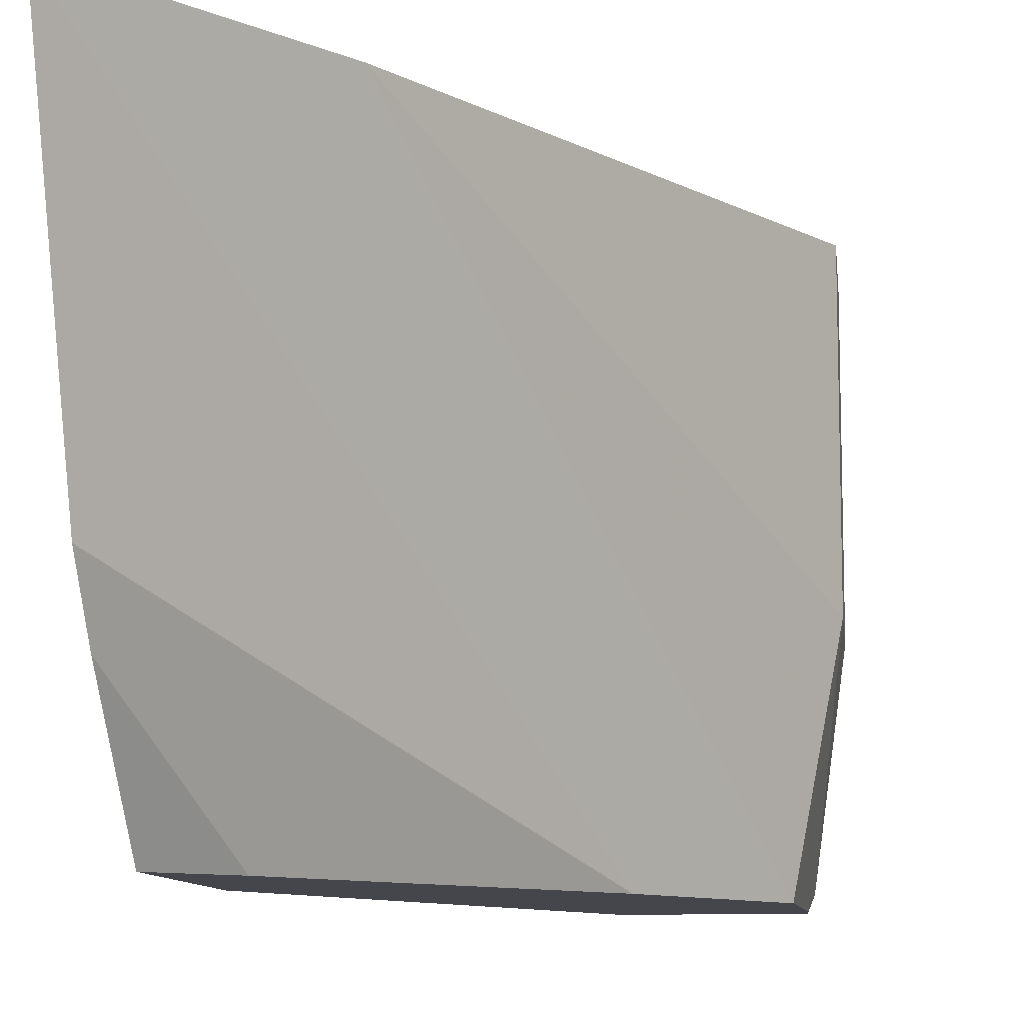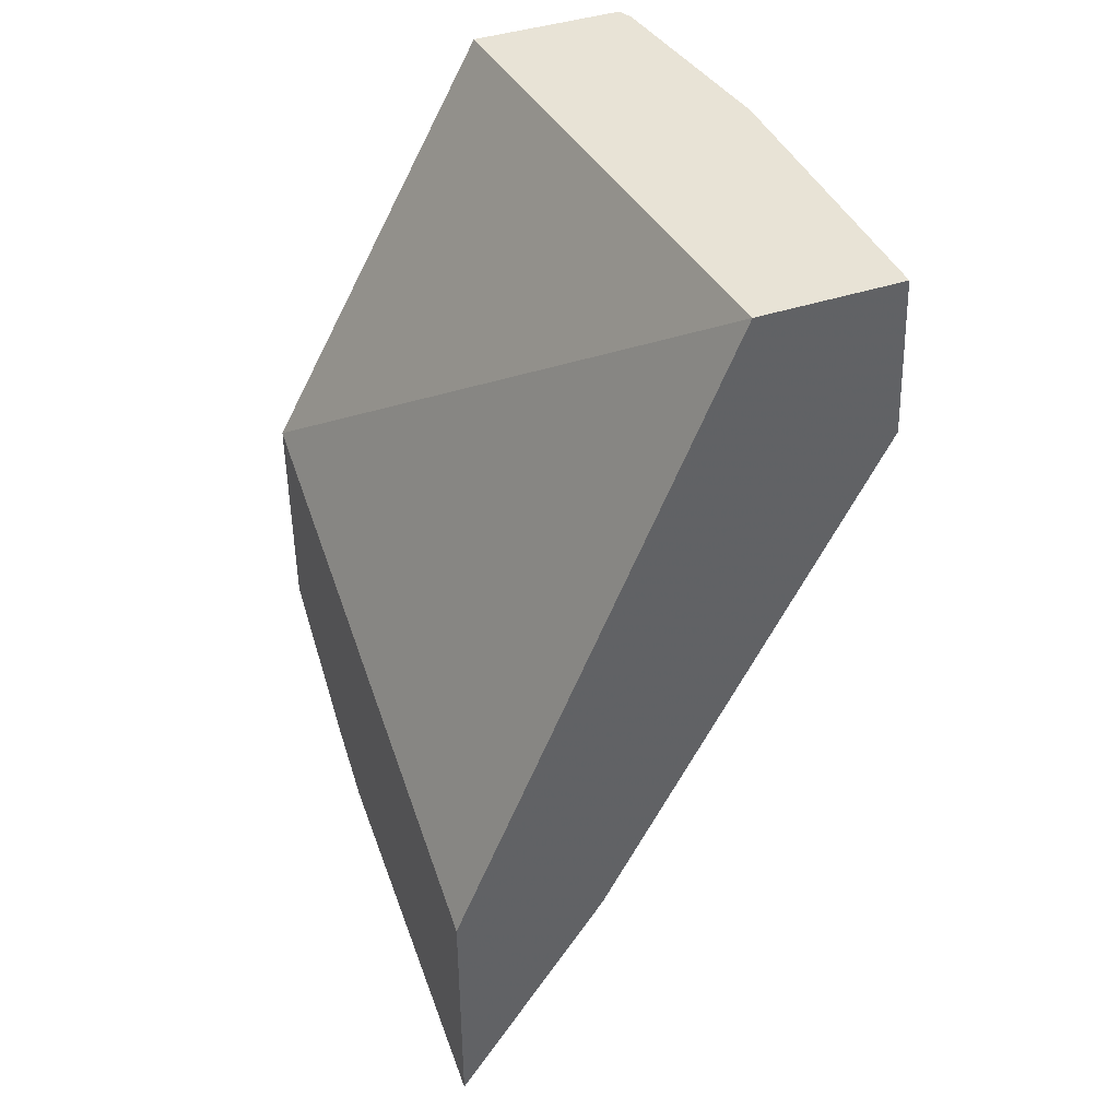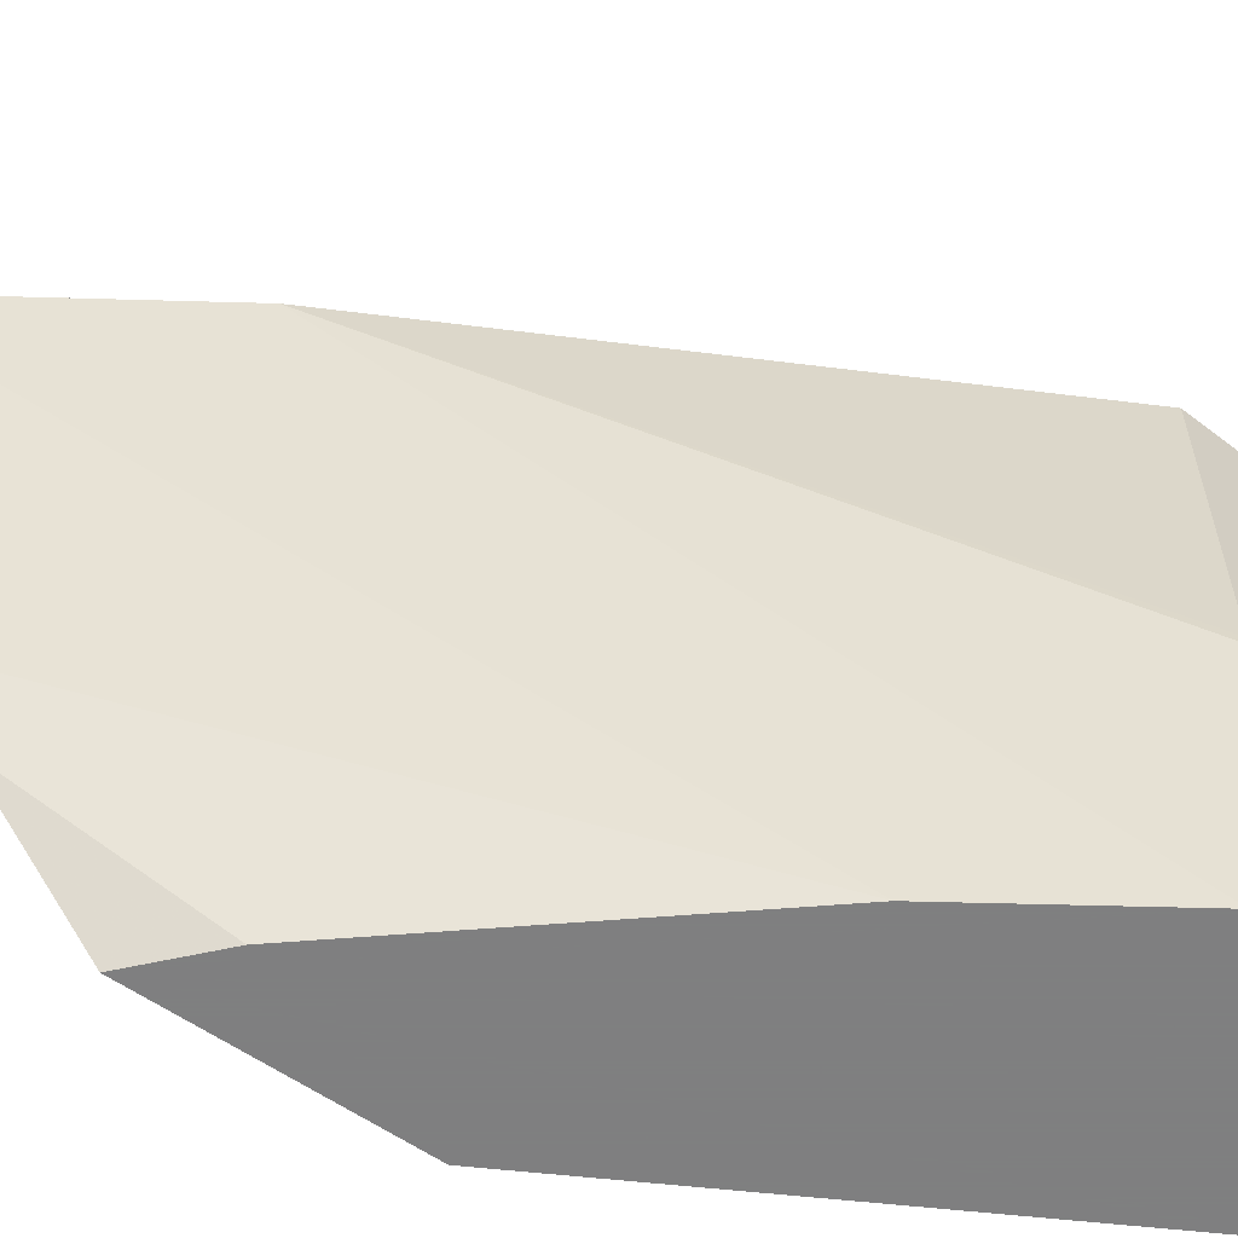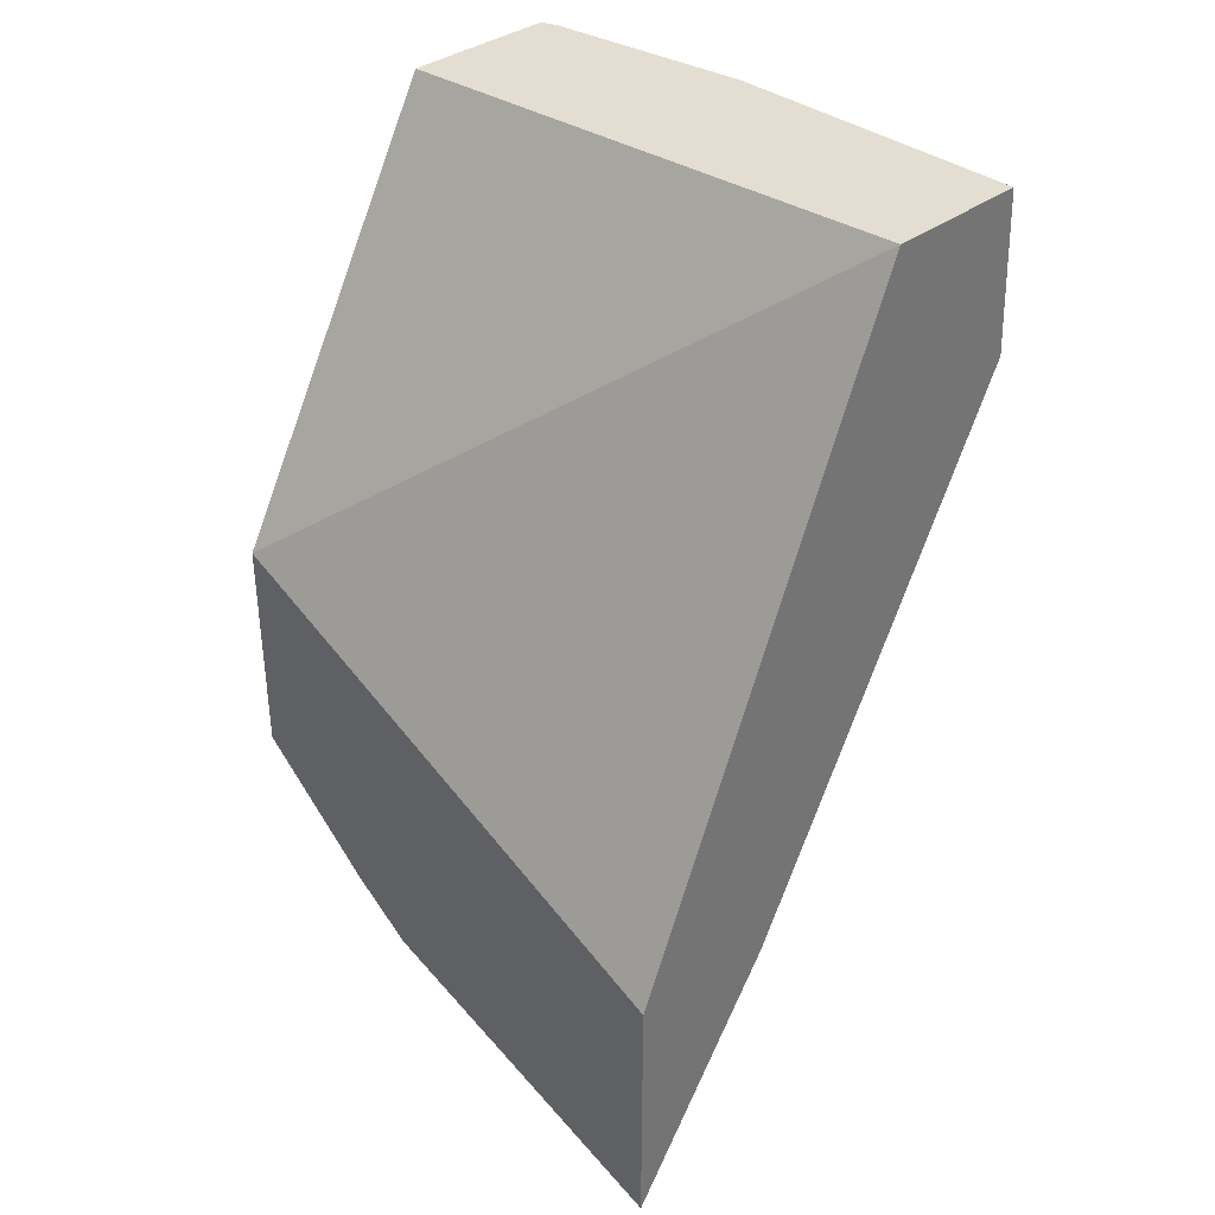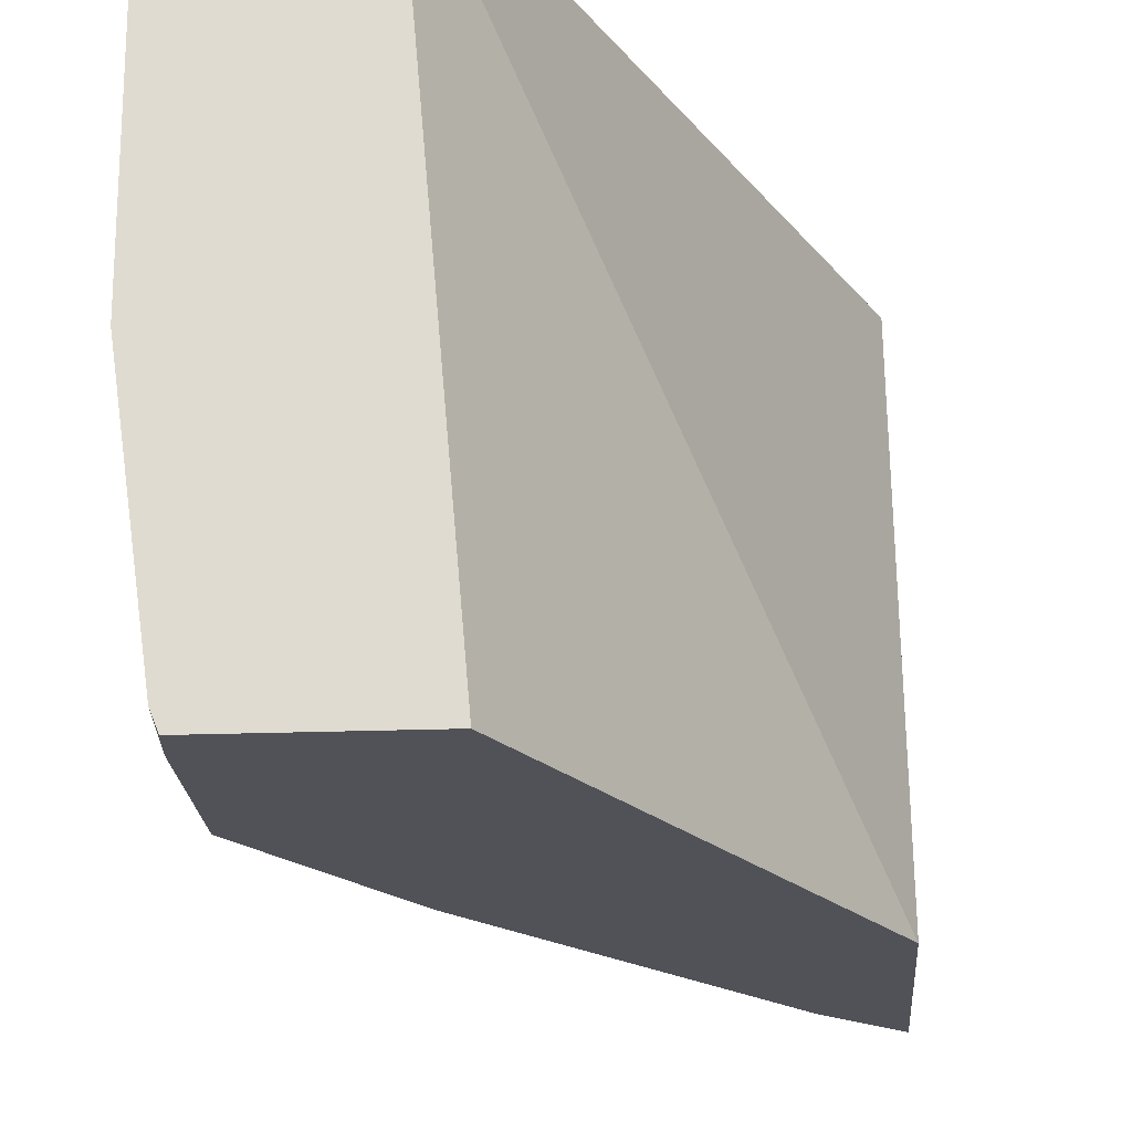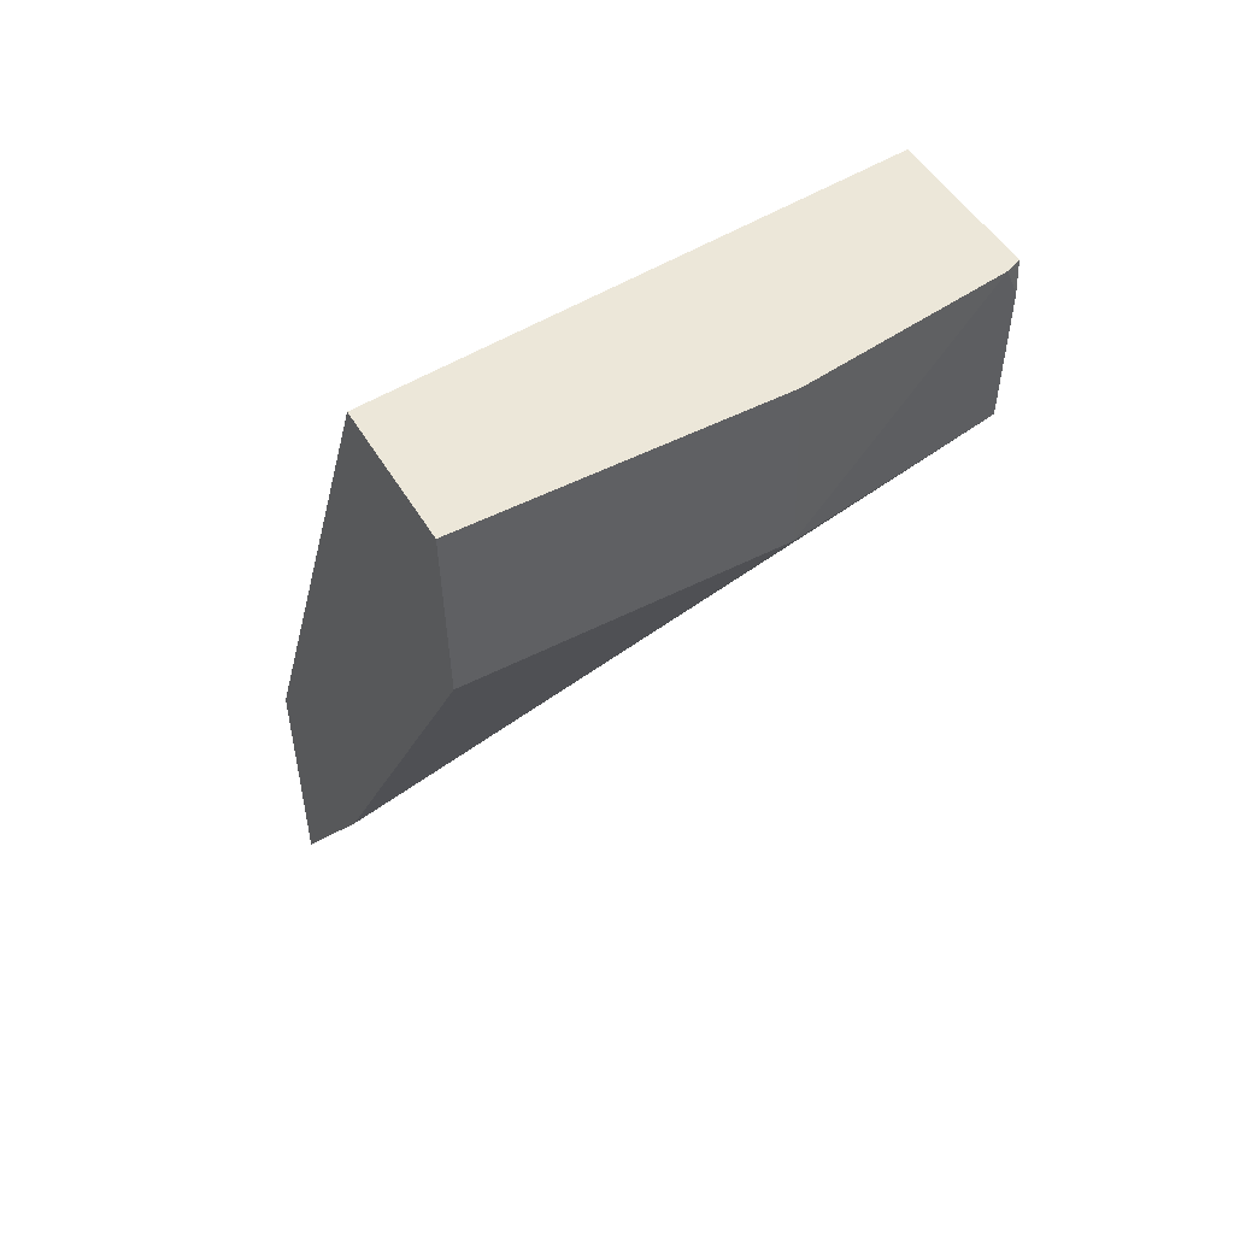
<metadata>
{"format":"obj","ext":"obj","renderer":"f3d","projection":"perspective","resolution":1024,"background":"white","views":[{"elev":-10.1,"azim":-170.3,"up":"+Y"},{"elev":41.4,"azim":158.0,"up":"+Z"},{"elev":-59.9,"azim":-125.3,"up":"+Y"},{"elev":36.0,"azim":135.5,"up":"+Z"},{"elev":-21.4,"azim":3.8,"up":"+Y"},{"elev":50.1,"azim":-119.7,"up":"+Z"}]}
</metadata>
<code>
v -0.01464 -0.02025 0.01662
v -0.01464 -0.01892 0.0155
v -0.01464 -0.02025 0.01897
v -0.01527 -0.02025 0.01719
v -0.01464 -0.01826 0.01504
v -0.01464 -0.01476 0.01653
v -0.01753 -0.01476 0.02334
v -0.01705 -0.02025 0.02334
v -0.01759 -0.02025 0.01994
v -0.01464 -0.01476 0.01384
v -0.01903 -0.01476 0.02334
v -0.01866 -0.02025 0.02334
v -0.01868 -0.02025 0.02158
v -0.01565 -0.01476 0.01535
v -0.01912 -0.01476 0.02165
v -0.01912 -0.01787 0.02166
v -0.01903 -0.01791 0.02334
v -0.01869 -0.02025 0.02299
v -0.01873 -0.02009 0.02334
v -0.01912 -0.01791 0.02166
v -0.01625 -0.01476 0.01626
v -0.01912 -0.01783 0.02165
f 1 2 5
f 1 5 10
f 1 10 6
f 1 6 3
f 1 3 8
f 1 8 12
f 1 12 18
f 1 18 13
f 1 13 9
f 1 9 4
f 1 4 2
f 2 4 5
f 3 6 7
f 3 7 8
f 4 9 5
f 5 9 10
f 6 10 14
f 6 14 21
f 6 21 15
f 6 15 11
f 6 11 7
f 7 11 17
f 7 17 19
f 7 19 12
f 7 12 8
f 9 13 10
f 10 13 14
f 11 15 16
f 11 16 20
f 11 20 17
f 12 19 18
f 13 18 20
f 13 20 21
f 13 21 14
f 15 21 22
f 15 22 20
f 15 20 16
f 17 20 19
f 18 19 20
f 20 22 21

</code>
